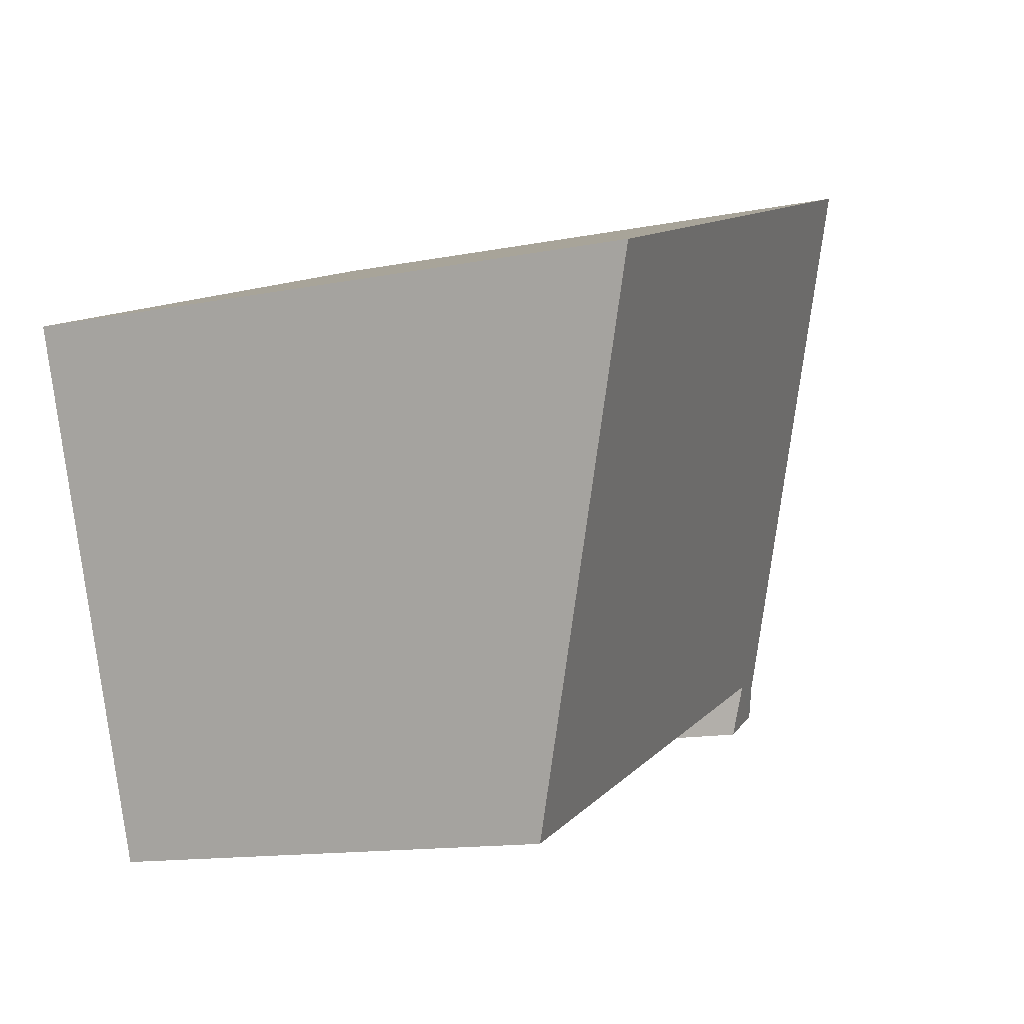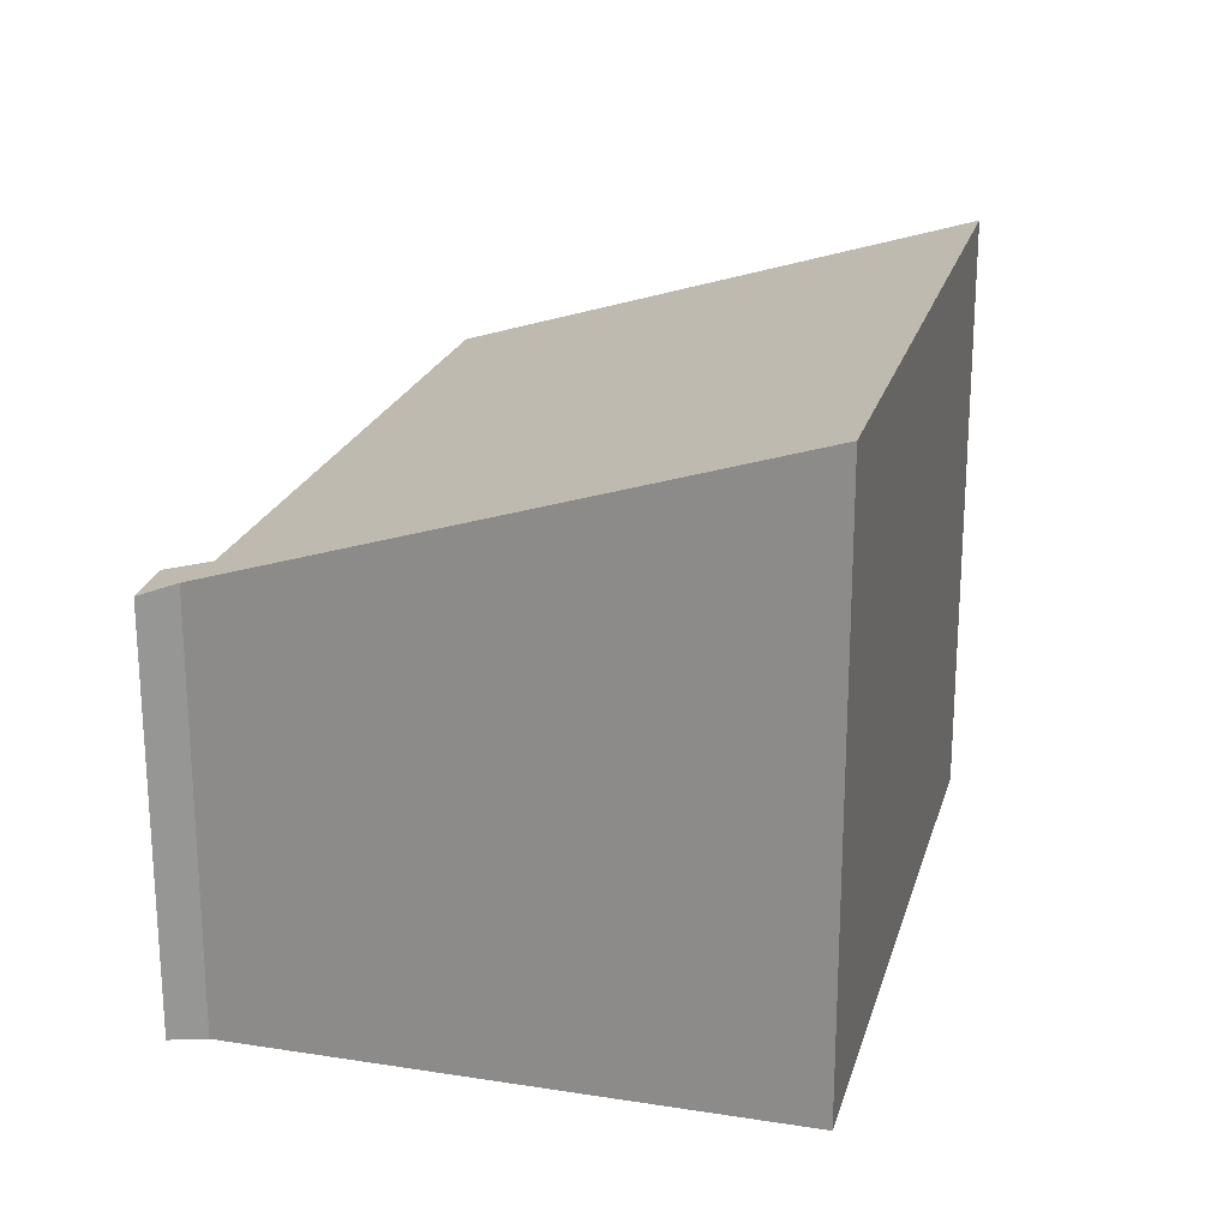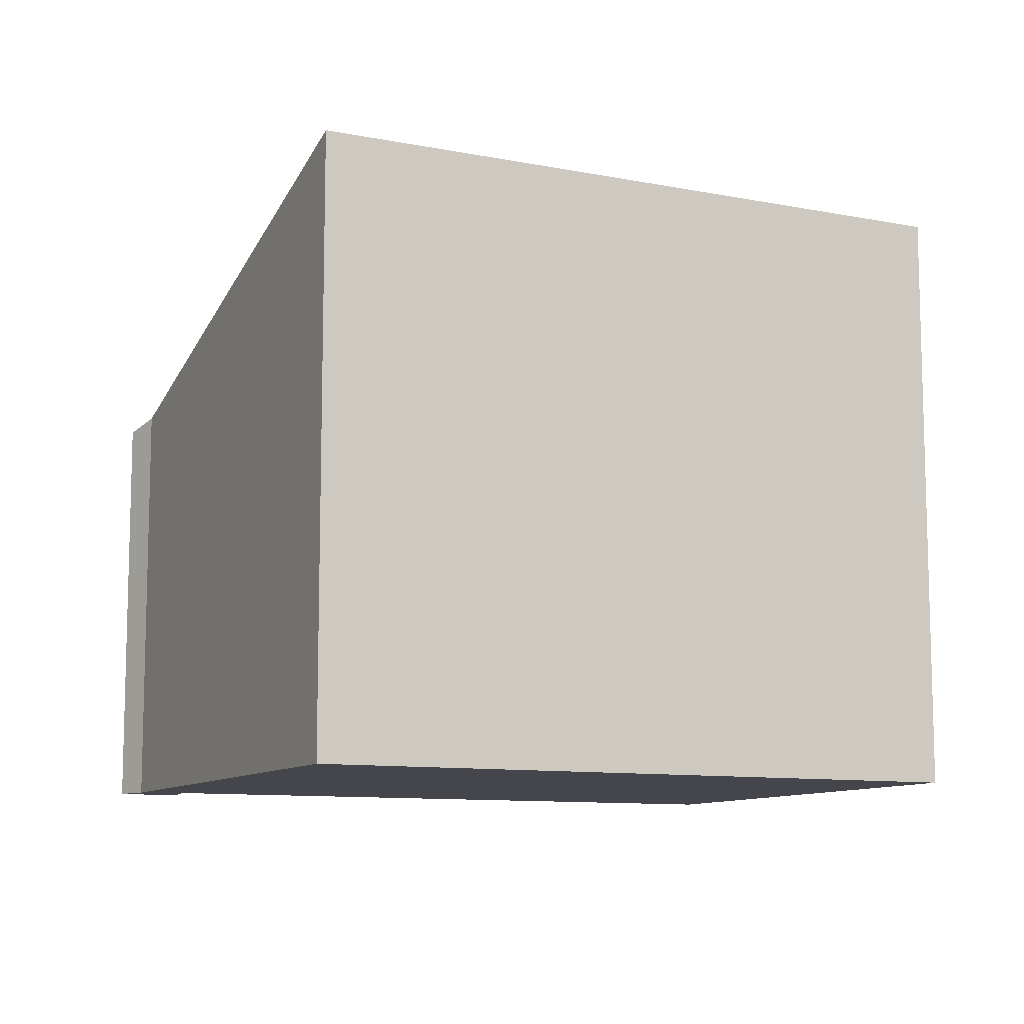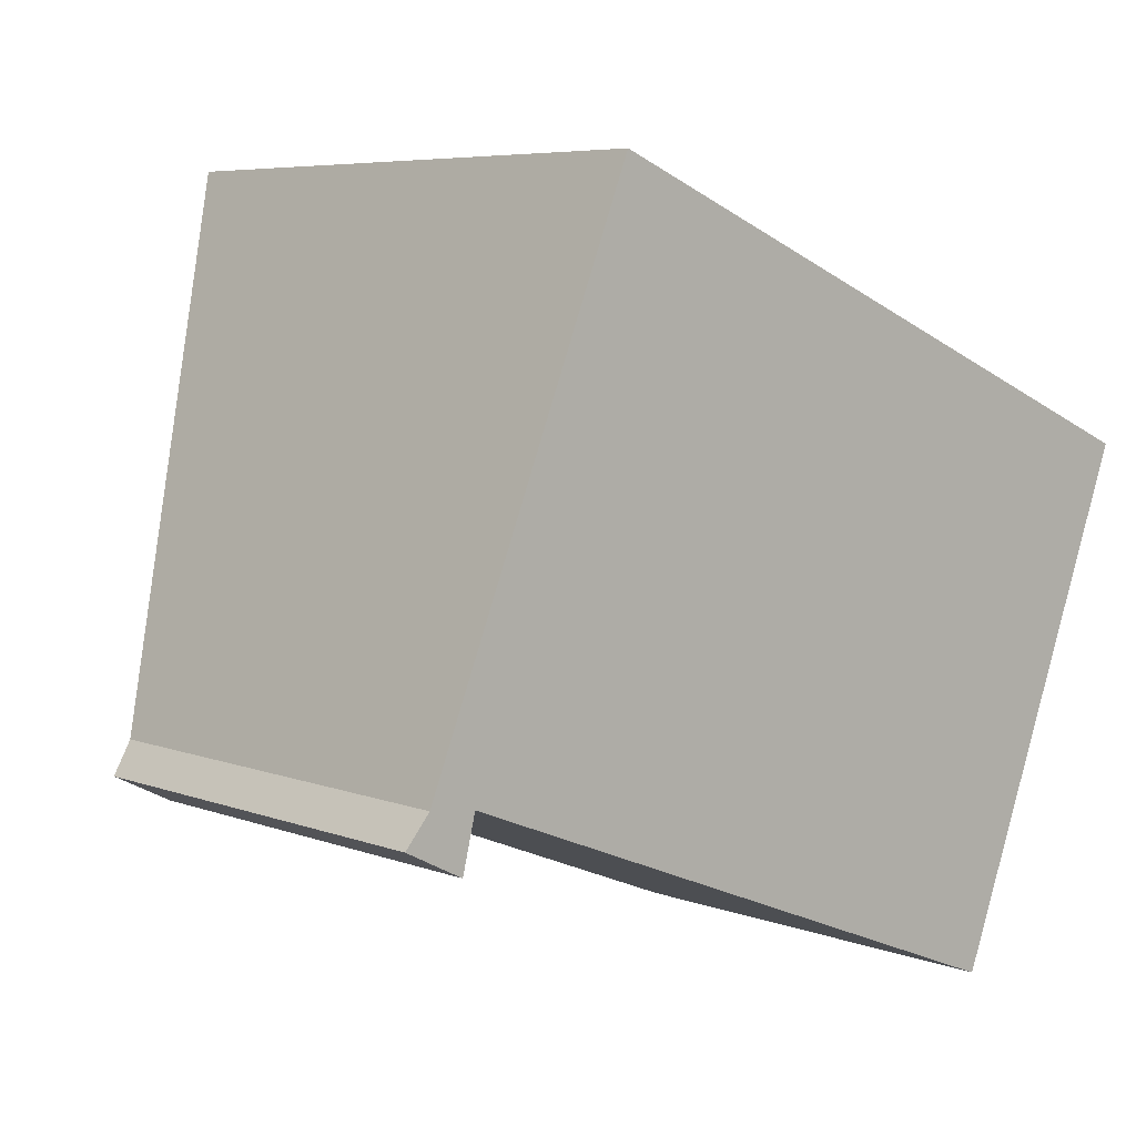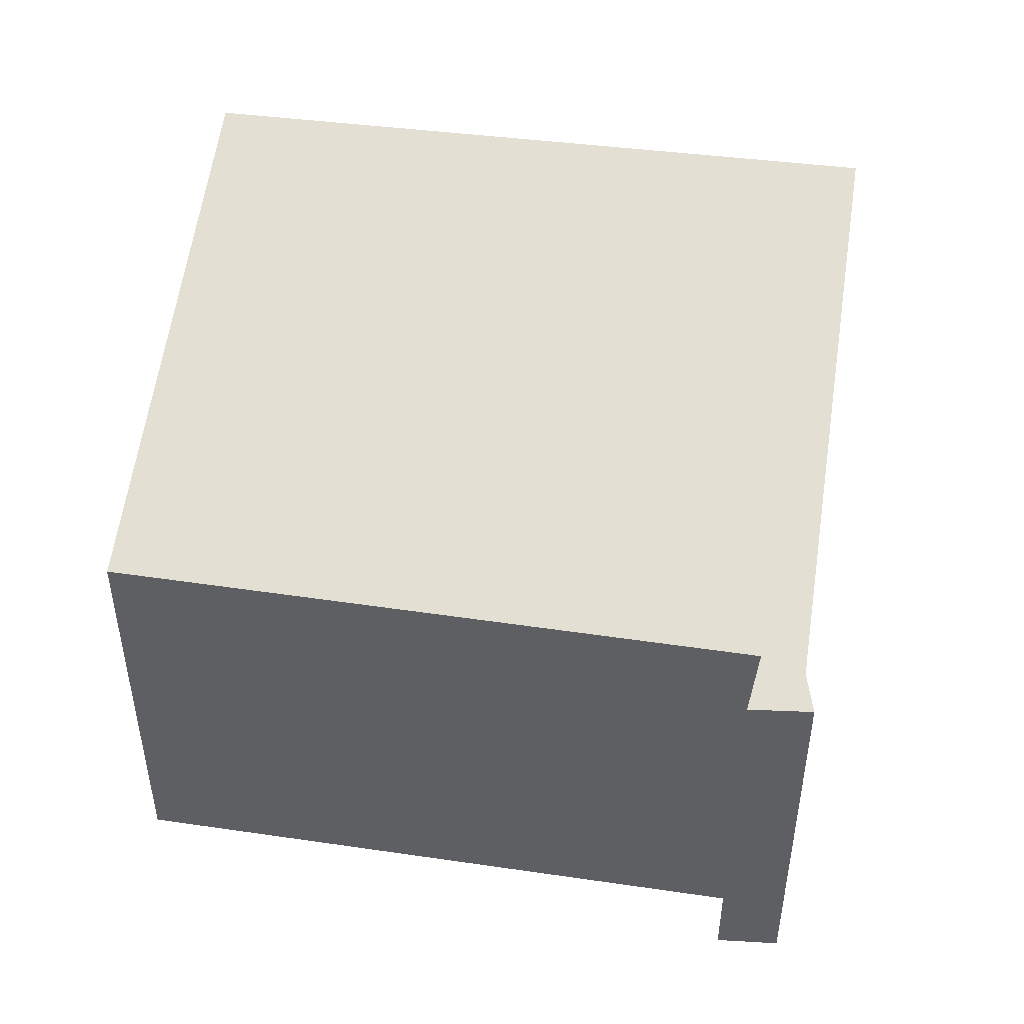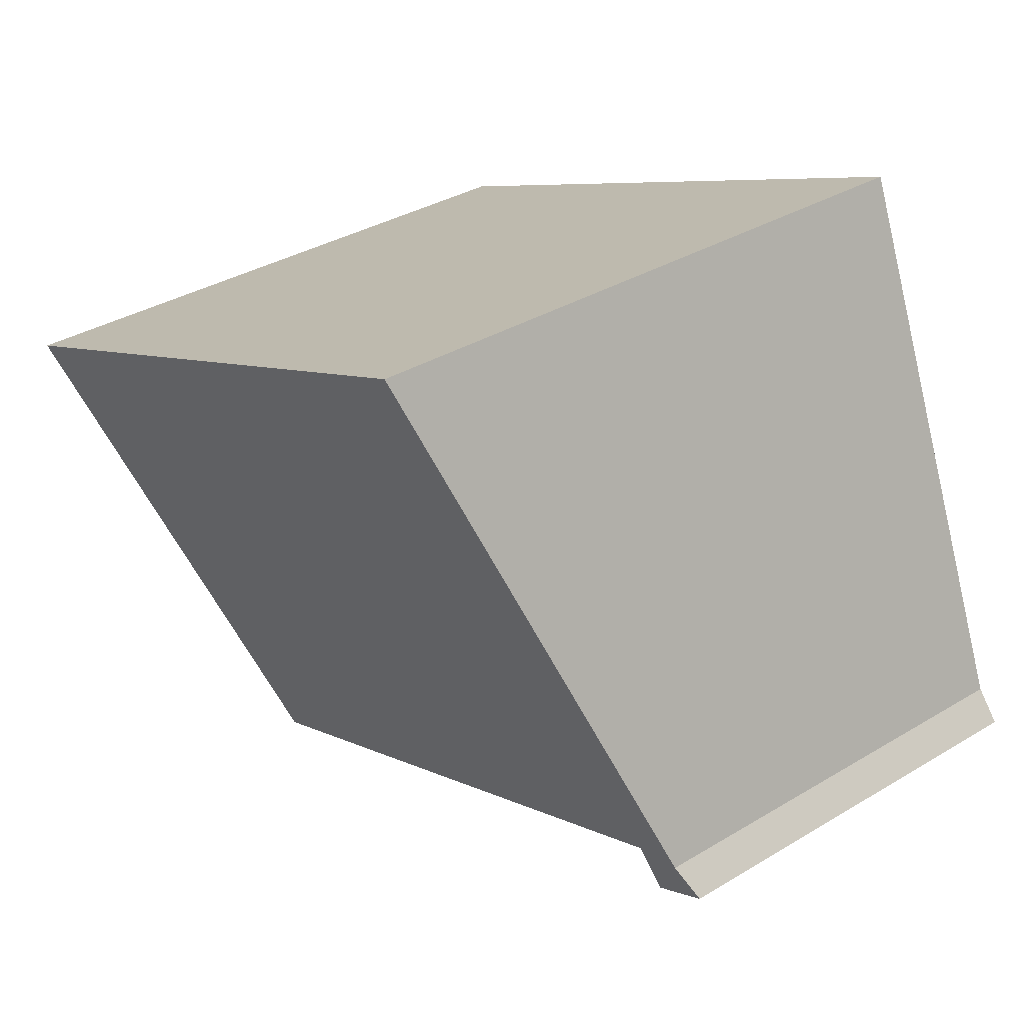
<metadata>
{"format":"obj","ext":"obj","renderer":"f3d","projection":"perspective","resolution":1024,"background":"white","views":[{"elev":-13.8,"azim":113.6,"up":"+Z"},{"elev":22.5,"azim":-52.9,"up":"+Y"},{"elev":-10.0,"azim":-3.6,"up":"+Y"},{"elev":6.2,"azim":-41.5,"up":"+Z"},{"elev":48.1,"azim":-149.3,"up":"+Y"},{"elev":34.9,"azim":-128.8,"up":"+Z"}]}
</metadata>
<code>
v  0 2.922 1.789e-16
v  0.487 3.026 0.165
v  0.398 2.91 -0.202
v  6.045 4.18 1.948
v  4.729 3.038 -1.494
v  1.616 4.198 3.786
v  0.17 3 0.202
v  4.729 9.148e-17 -1.494
v  0.487 -1.01e-17 0.165
v  0.398 1.237e-17 -0.202
v  6.045 -1.193e-16 1.948
v  0 0 0
v  0.17 -1.237e-17 0.202
v  1.616 -2.318e-16 3.786
g defaultobject
f 1 2 3
f 2 4 5
f 4 2 6
f 6 2 7
f 7 2 1
f 8 2 5
f 2 8 9
f 9 3 2
f 3 9 10
f 11 5 4
f 5 11 8
f 3 12 1
f 12 3 10
f 1 13 7
f 13 1 12
f 7 14 6
f 14 7 13
f 14 4 6
f 4 14 11
f 10 13 12
f 13 10 9
f 13 9 14
f 14 9 8
f 14 8 11

</code>
